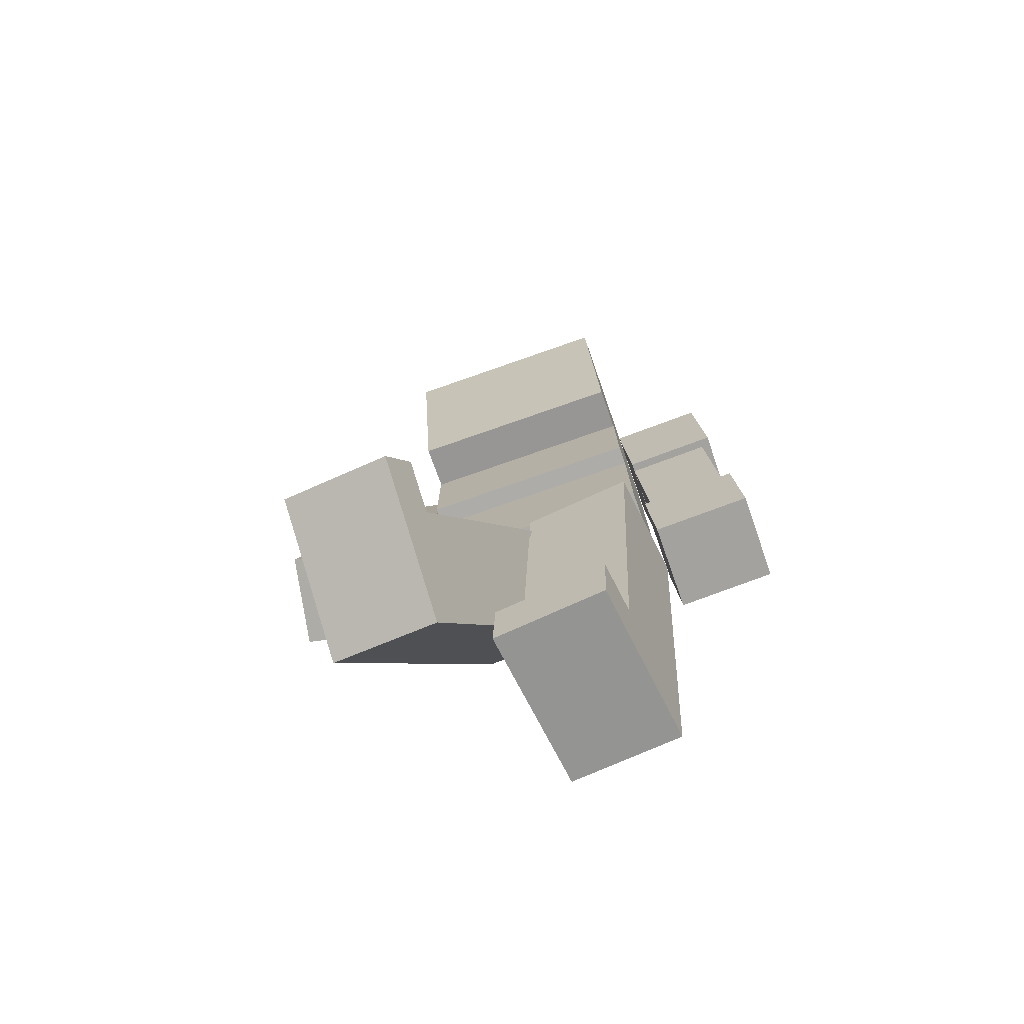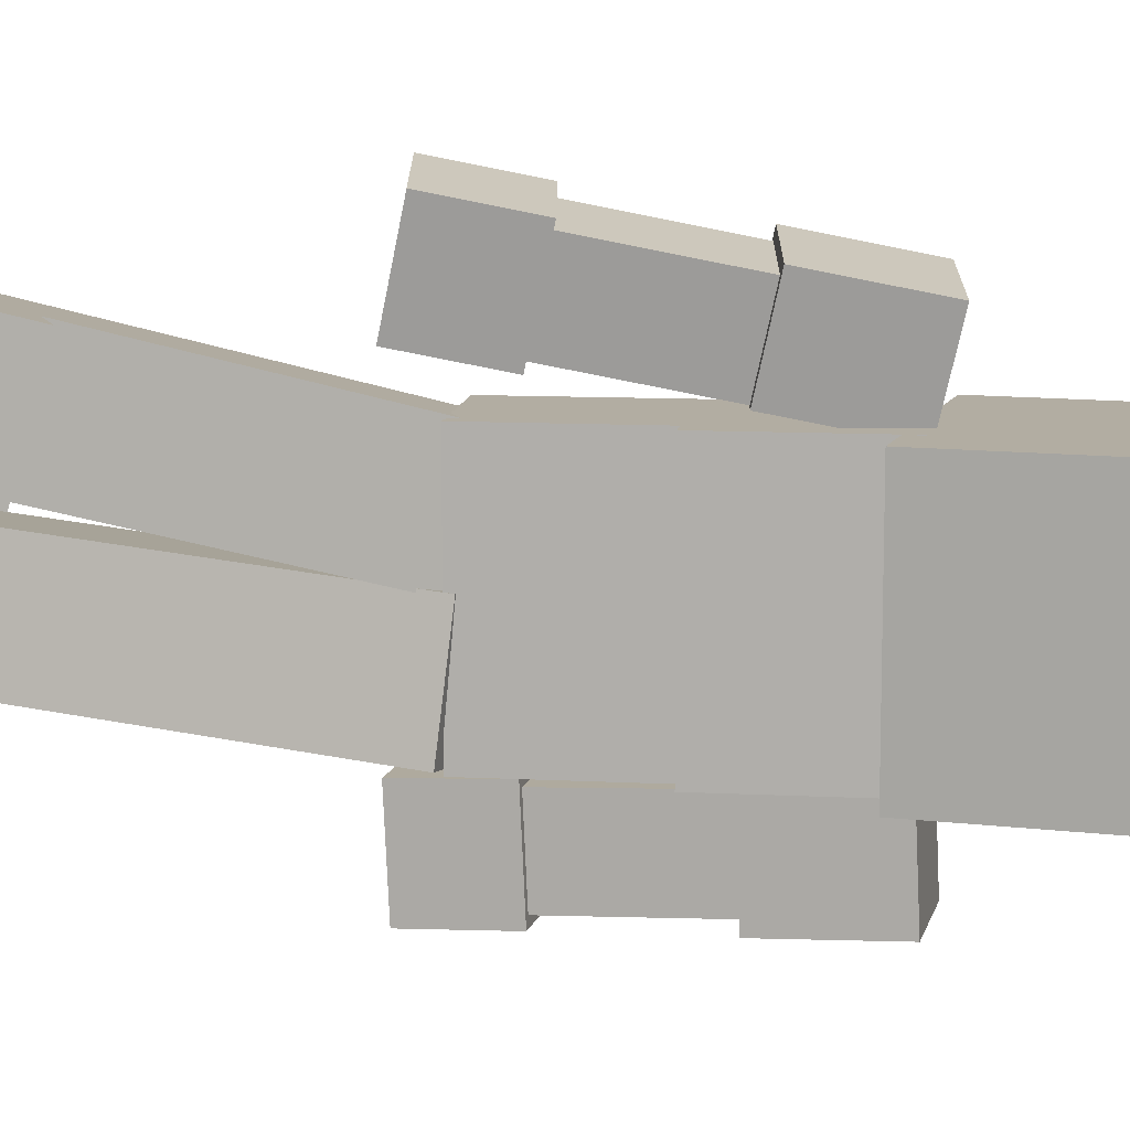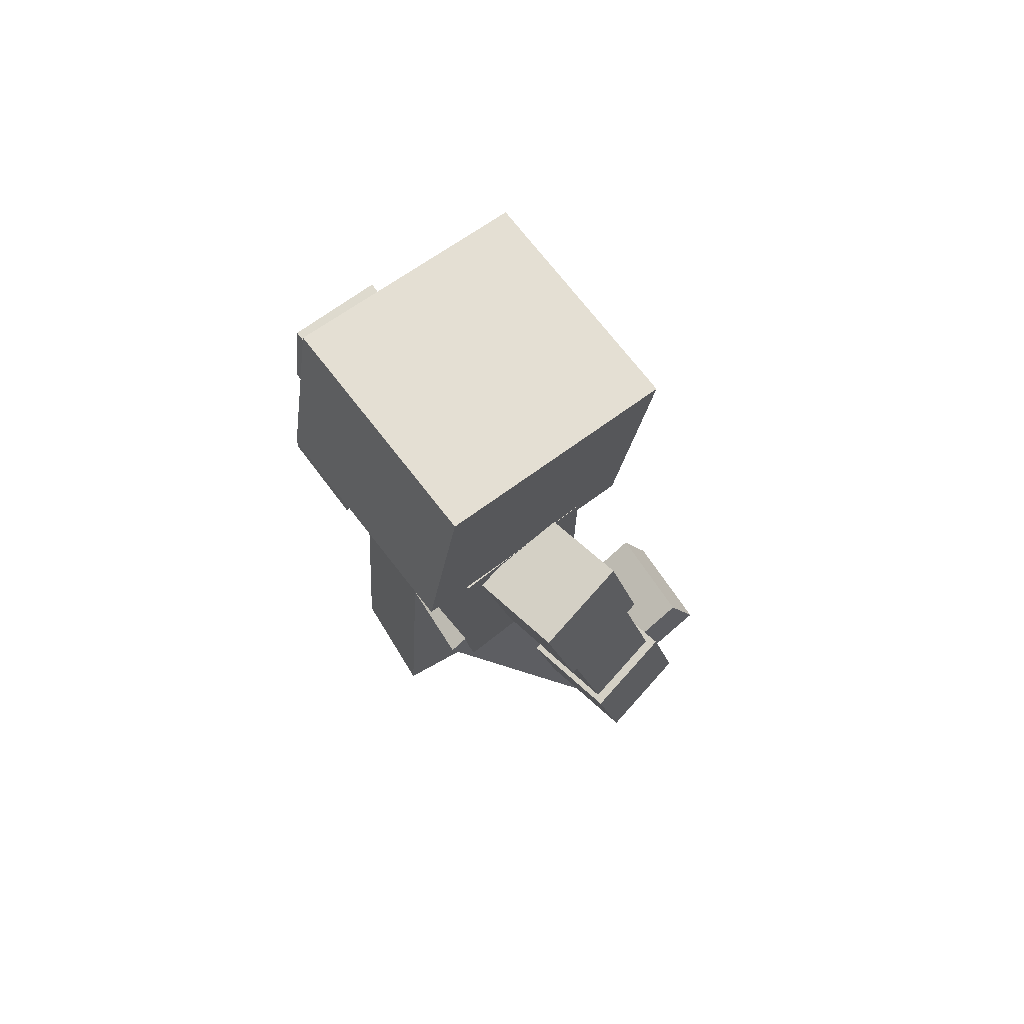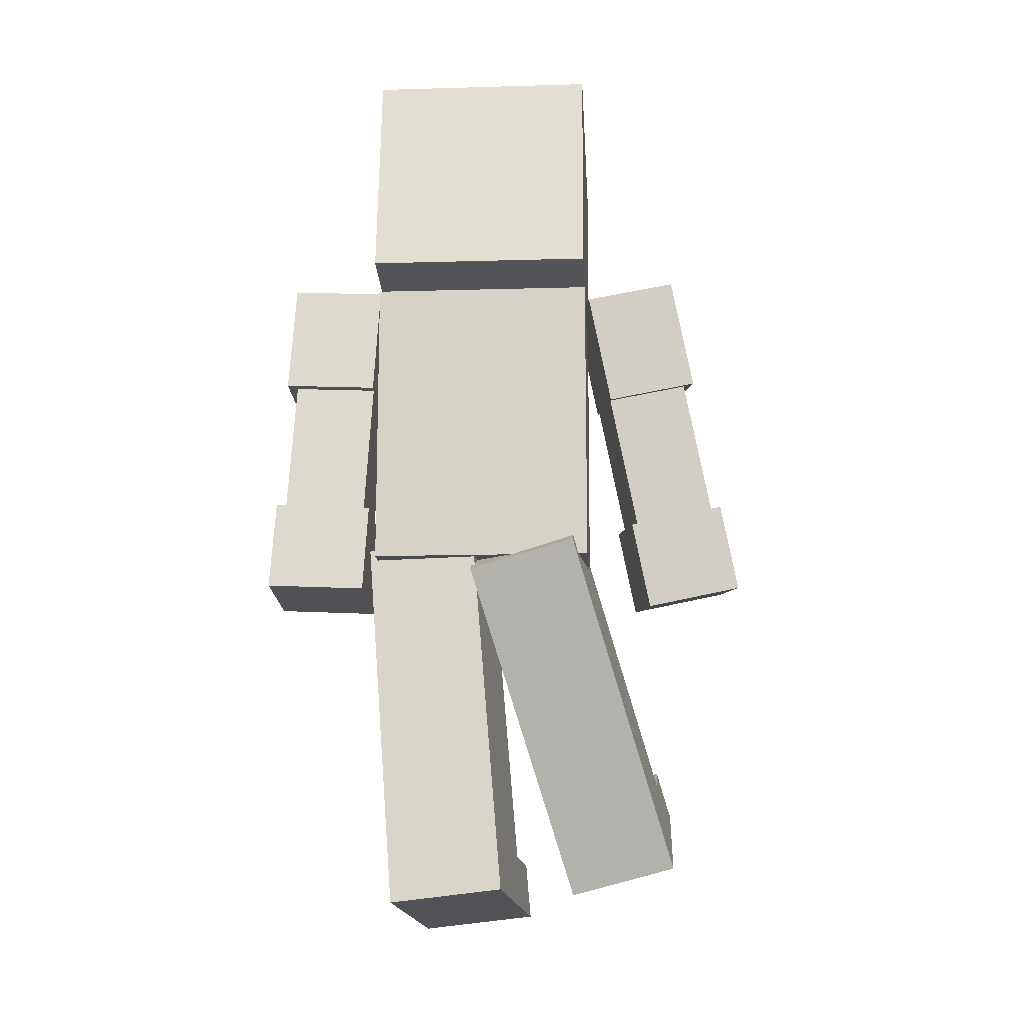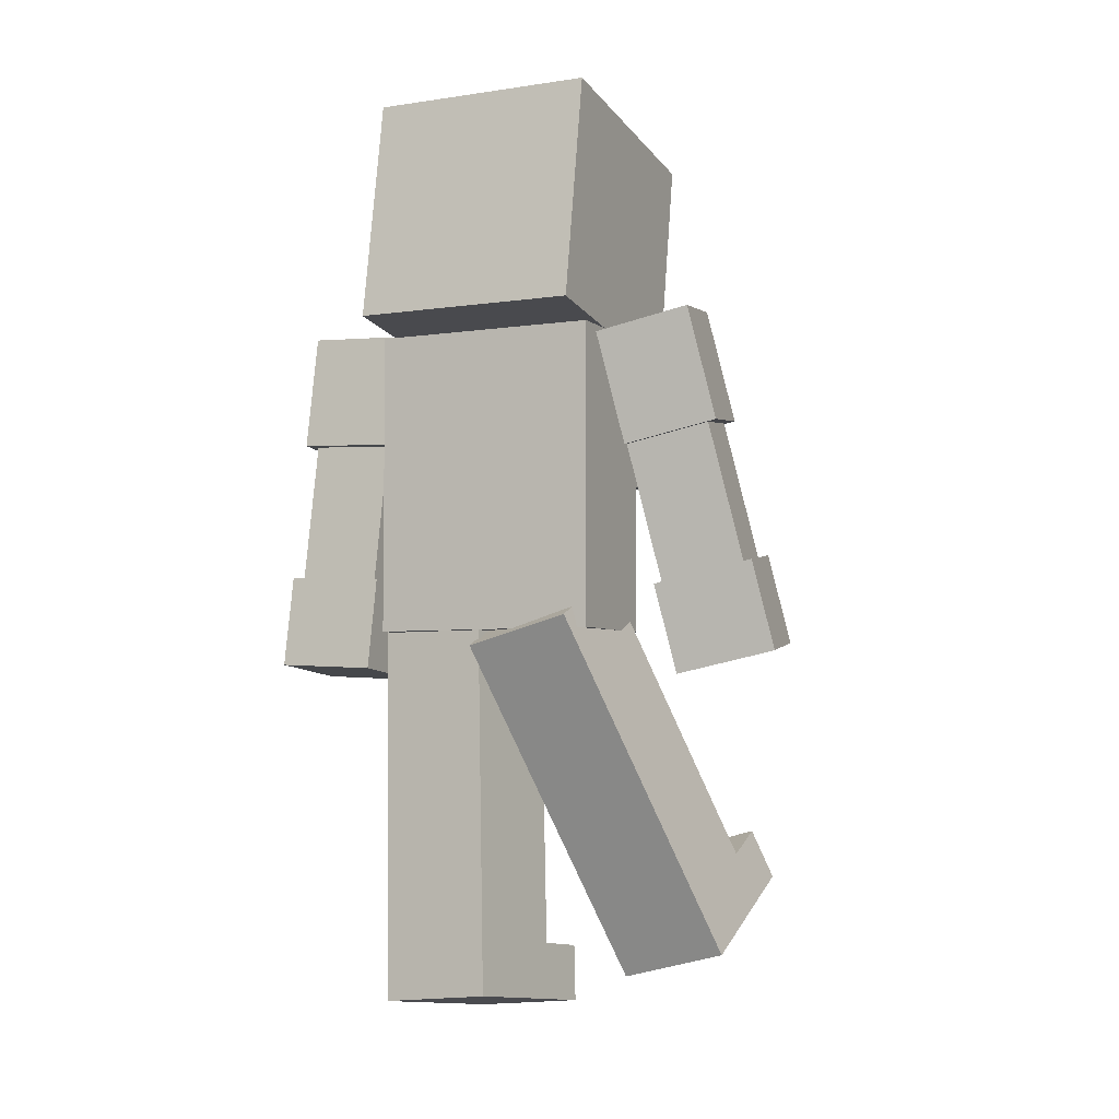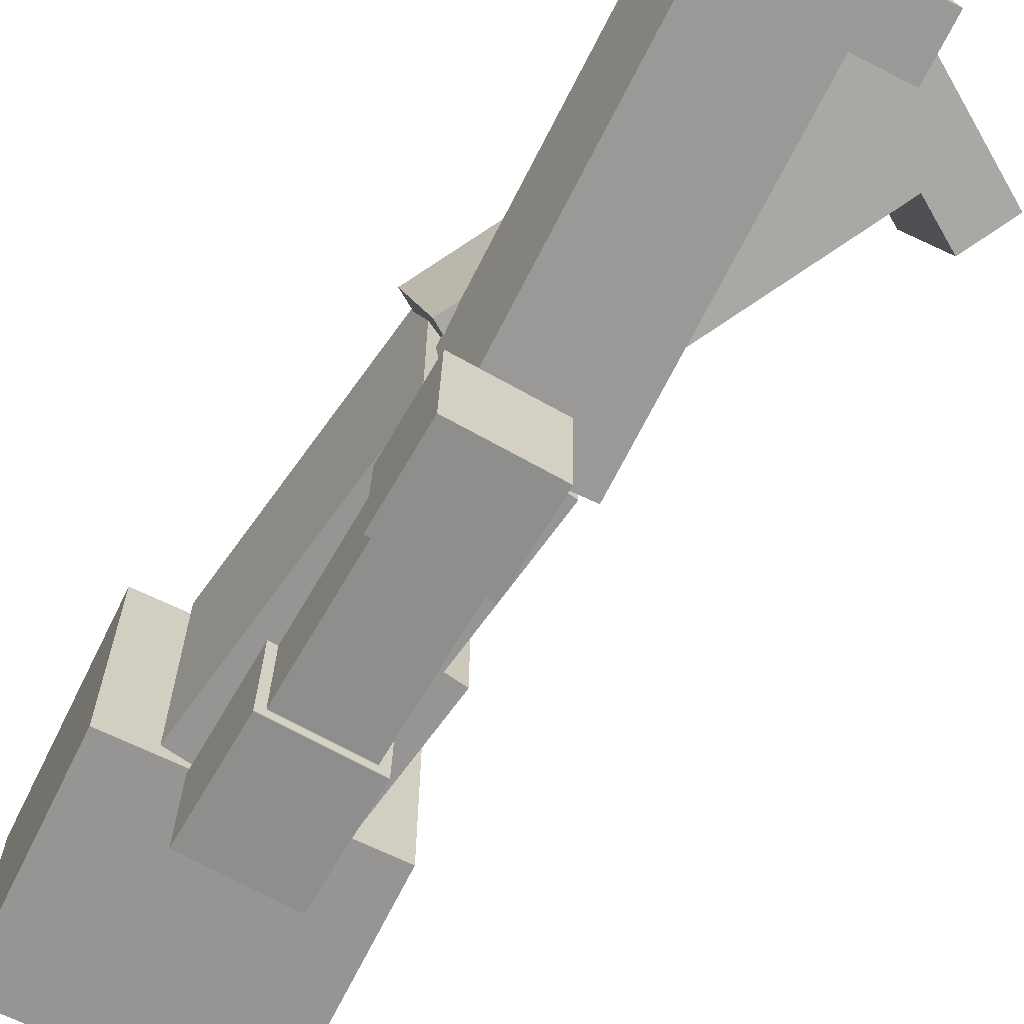
<metadata>
{"format":"obj","ext":"obj","renderer":"f3d","projection":"perspective","resolution":1024,"background":"white","views":[{"elev":-76.7,"azim":-70.8,"up":"+Z"},{"elev":10.6,"azim":-82.7,"up":"+Y"},{"elev":73.5,"azim":142.0,"up":"+Z"},{"elev":-14.1,"azim":93.6,"up":"+Z"},{"elev":-4.8,"azim":115.5,"up":"+Z"},{"elev":-67.5,"azim":144.4,"up":"+Y"}]}
</metadata>
<code>
g Enemy1_Zombie1_mesh
v 0.1426 0.2474 0.7459
v -0.1678 -0.2526 0.7459
v -0.1678 0.2474 0.7459
v 0.1426 -0.2526 0.7459
v 0.1426 0.2474 0.0838
v -0.1241 -0.2526 0.0838
v 0.1426 -0.2526 0.0838
v -0.1241 0.2474 0.0838
v -0.1241 -0.2526 0.4114
v -0.1678 -0.2526 0.7459
v 0.1426 -0.2526 0.7459
v -0.1678 -0.2526 0.4114
v 0.1426 -0.2526 0.0838
v -0.1241 -0.2526 0.0838
v 0.1426 0.2474 0.0838
v 0.1426 -0.2526 0.7459
v 0.1426 0.2474 0.7459
v 0.1426 -0.2526 0.0838
v 0.1426 0.2474 0.7459
v -0.1241 0.2474 0.0838
v 0.1426 0.2474 0.0838
v -0.1241 0.2474 0.4114
v -0.1678 0.2474 0.7459
v -0.1678 0.2474 0.4114
v -0.1241 0.2474 0.4114
v -0.1241 -0.2526 0.0838
v -0.1241 0.2474 0.0838
v -0.1241 -0.2526 0.4114
v -0.1678 0.2474 0.4114
v -0.1678 -0.2526 0.7459
v -0.1678 -0.2526 0.4114
v -0.1678 0.2474 0.7459
v -0.1678 -0.2526 0.4114
v -0.1241 0.2474 0.4114
v -0.1678 0.2474 0.4114
v -0.1241 -0.2526 0.4114
v 0.0696 -0.2583 0.7567
v 0.1456 -0.4805 0.02022
v 0.06786 -0.4452 0.7653
v 0.1473 -0.2936 0.01153
v -0.1045 -0.2575 0.7385
v -0.02848 -0.4797 0.00203
v -0.02674 -0.2929 -0.006657
v -0.1062 -0.4444 0.7472
v -0.1045 -0.2575 0.7385
v 0.1473 -0.2936 0.01153
v 0.0696 -0.2583 0.7567
v -0.02674 -0.2929 -0.006657
v -0.02848 -0.4797 0.00203
v 0.06786 -0.4452 0.7653
v 0.1456 -0.4805 0.02022
v -0.1062 -0.4444 0.7472
v 0.1611 -0.5006 0.01253
v -0.04017 -0.2785 -0.019
v -0.04223 -0.4997 -0.008712
v 0.1631 -0.2794 0.002249
v 0.1402 -0.4912 0.2124
v -0.06101 -0.269 0.1808
v 0.1423 -0.2699 0.2021
v -0.06307 -0.4902 0.1911
v -0.06307 -0.4902 0.1911
v -0.04017 -0.2785 -0.019
v -0.06101 -0.269 0.1808
v -0.04223 -0.4997 -0.008712
v 0.1402 -0.4912 0.2124
v -0.04223 -0.4997 -0.008712
v -0.06307 -0.4902 0.1911
v 0.1611 -0.5006 0.01253
v 0.1423 -0.2699 0.2021
v 0.1611 -0.5006 0.01253
v 0.1402 -0.4912 0.2124
v 0.1631 -0.2794 0.002249
v -0.06101 -0.269 0.1808
v 0.1631 -0.2794 0.002249
v 0.1423 -0.2699 0.2021
v -0.04017 -0.2785 -0.019
v 0.1116 -0.4785 0.5194
v -0.09754 -0.2687 0.4876
v -0.09949 -0.4776 0.4973
v 0.1135 -0.2697 0.5097
v 0.08545 -0.4666 0.7701
v -0.1237 -0.2568 0.7383
v 0.08739 -0.2578 0.7604
v -0.1256 -0.4657 0.748
v -0.1256 -0.4657 0.748
v -0.09754 -0.2687 0.4876
v -0.1237 -0.2568 0.7383
v -0.09949 -0.4776 0.4973
v 0.08545 -0.4666 0.7701
v -0.09949 -0.4776 0.4973
v -0.1256 -0.4657 0.748
v 0.1116 -0.4785 0.5194
v 0.08739 -0.2578 0.7604
v 0.1116 -0.4785 0.5194
v 0.08545 -0.4666 0.7701
v 0.1135 -0.2697 0.5097
v -0.1237 -0.2568 0.7383
v 0.1135 -0.2697 0.5097
v 0.08739 -0.2578 0.7604
v -0.09754 -0.2687 0.4876
v 0.119 -0.02481 0.134
v -0.1558 -0.2394 0.07526
v -0.1269 0.0075 0.102
v 0.09 -0.2717 0.1072
v -0.1505 -0.1488 -0.7655
v 0.2364 0.05108 -0.6921
v -0.1215 0.09811 -0.7387
v 0.2075 -0.1958 -0.7189
v -0.1675 -0.1598 -0.6457
v -0.1215 0.09811 -0.7387
v -0.1385 0.08711 -0.6189
v -0.1505 -0.1488 -0.7655
v -0.05539 -0.1745 -0.6311
v -0.1505 -0.1488 -0.7655
v -0.1675 -0.1598 -0.6457
v 0.2075 -0.1958 -0.7189
v -0.1558 -0.2394 0.07526
v 0.09 -0.2717 0.1072
v -0.1385 0.08711 -0.6189
v -0.05539 -0.1745 -0.6311
v -0.1675 -0.1598 -0.6457
v -0.02644 0.07238 -0.6043
v -0.02644 0.07238 -0.6043
v -0.1215 0.09811 -0.7387
v 0.2364 0.05108 -0.6921
v -0.1385 0.08711 -0.6189
v 0.119 -0.02481 0.134
v -0.1269 0.0075 0.102
v 0.2364 0.05108 -0.6921
v 0.09 -0.2717 0.1072
v 0.119 -0.02481 0.134
v 0.2075 -0.1958 -0.7189
v -0.05539 -0.1745 -0.6311
v -0.1269 0.0075 0.102
v -0.1558 -0.2394 0.07526
v -0.02644 0.07238 -0.6043
v 0.1844 0.2142 0.1095
v -0.07157 -0.02594 0.1516
v -0.04336 0.2149 0.2125
v 0.1562 -0.02658 0.04856
v -0.5075 0.1993 -0.5371
v -0.1477 0.4392 -0.6262
v -0.4793 0.4401 -0.4763
v -0.1759 0.1983 -0.6871
v -0.4594 0.1667 -0.4305
v -0.4793 0.4401 -0.4763
v -0.4312 0.4075 -0.3696
v -0.5075 0.1993 -0.5371
v -0.3555 0.1664 -0.4774
v -0.5075 0.1993 -0.5371
v -0.4594 0.1667 -0.4305
v -0.1759 0.1983 -0.6871
v -0.07157 -0.02594 0.1516
v 0.1562 -0.02658 0.04856
v -0.4312 0.4075 -0.3696
v -0.3555 0.1664 -0.4774
v -0.4594 0.1667 -0.4305
v -0.3273 0.4072 -0.4166
v -0.3273 0.4072 -0.4166
v -0.4793 0.4401 -0.4763
v -0.1477 0.4392 -0.6262
v -0.4312 0.4075 -0.3696
v 0.1844 0.2142 0.1095
v -0.04336 0.2149 0.2125
v -0.1477 0.4392 -0.6262
v 0.1562 -0.02658 0.04856
v 0.1844 0.2142 0.1095
v -0.1759 0.1983 -0.6871
v -0.3555 0.1664 -0.4774
v -0.04336 0.2149 0.2125
v -0.07157 -0.02594 0.1516
v -0.3273 0.4072 -0.4166
v -0.04532 0.5832 0.04082
v 0.09372 0.2554 0.7265
v 0.0683 0.4348 0.7672
v -0.0199 0.4038 0.000189
v -0.2186 0.5539 0.06193
v -0.07955 0.2261 0.7476
v -0.1932 0.3745 0.0213
v -0.105 0.4055 0.7883
v -0.0199 0.4038 0.000189
v -0.07955 0.2261 0.7476
v 0.09372 0.2554 0.7265
v -0.1932 0.3745 0.0213
v 0.0683 0.4348 0.7672
v -0.2186 0.5539 0.06193
v -0.04532 0.5832 0.04082
v -0.105 0.4055 0.7883
v 0.07193 0.3065 0.4818
v -0.1643 0.4722 0.5526
v -0.1358 0.2713 0.5071
v 0.04346 0.5074 0.5273
v 0.1102 0.2566 0.7261
v -0.1261 0.4223 0.7969
v 0.08168 0.4575 0.7716
v -0.0976 0.2214 0.7514
v -0.0976 0.2214 0.7514
v -0.1643 0.4722 0.5526
v -0.1261 0.4223 0.7969
v -0.1358 0.2713 0.5071
v 0.1102 0.2566 0.7261
v -0.1358 0.2713 0.5071
v -0.0976 0.2214 0.7514
v 0.07193 0.3065 0.4818
v 0.08168 0.4575 0.7716
v 0.07193 0.3065 0.4818
v 0.1102 0.2566 0.7261
v 0.04346 0.5074 0.5273
v -0.1261 0.4223 0.7969
v 0.04346 0.5074 0.5273
v 0.08168 0.4575 0.7716
v -0.1643 0.4722 0.5526
v -0.007217 0.3933 -0.01447
v -0.2376 0.573 0.05828
v -0.2073 0.3594 0.009912
v -0.03748 0.6069 0.0339
v 0.02326 0.3535 0.1803
v -0.2071 0.5332 0.2531
v -0.007007 0.5671 0.2287
v -0.1768 0.3196 0.2047
v -0.1768 0.3196 0.2047
v -0.2376 0.573 0.05828
v -0.2071 0.5332 0.2531
v -0.2073 0.3594 0.009912
v 0.02326 0.3535 0.1803
v -0.2073 0.3594 0.009912
v -0.1768 0.3196 0.2047
v -0.007217 0.3933 -0.01447
v -0.007007 0.5671 0.2287
v -0.007217 0.3933 -0.01447
v 0.02326 0.3535 0.1803
v -0.03748 0.6069 0.0339
v -0.2071 0.5332 0.2531
v -0.03748 0.6069 0.0339
v -0.007007 0.5671 0.2287
v -0.2376 0.573 0.05828
v 0.2423 -0.2518 0.7802
v 0.2423 0.2465 0.7802
v -0.2708 -0.2518 0.6941
v -0.2708 0.2465 0.6941
v 0.1591 0.2465 1.276
v 0.1591 -0.2518 1.276
v -0.354 -0.2518 1.19
v -0.354 0.2465 1.19
v -0.2708 -0.2518 0.6941
v 0.1591 -0.2518 1.276
v 0.2423 -0.2518 0.7802
v -0.354 -0.2518 1.19
v 0.2423 -0.2518 0.7802
v 0.1591 0.2465 1.276
v 0.2423 0.2465 0.7802
v 0.1591 -0.2518 1.276
v 0.2423 0.2465 0.7802
v -0.354 0.2465 1.19
v -0.2708 0.2465 0.6941
v 0.1591 0.2465 1.276
v -0.2708 0.2465 0.6941
v -0.354 0.2465 1.19
v -0.2708 -0.2518 0.6941
v -0.354 -0.2518 1.19
f -258 -259 -260
f -257 -260 -259
f -254 -255 -256
f -253 -256 -255
f -250 -251 -252
f -249 -252 -251
f -250 -252 -248
f -247 -248 -252
f -244 -245 -246
f -243 -246 -245
f -240 -241 -242
f -241 -239 -242
f -242 -239 -238
f -237 -238 -239
f -234 -235 -236
f -233 -236 -235
f -230 -231 -232
f -229 -232 -231
f -226 -227 -228
f -225 -228 -227
f -222 -223 -224
f -221 -224 -223
f -218 -219 -220
f -217 -220 -219
f -214 -215 -216
f -213 -216 -215
f -210 -211 -212
f -209 -212 -211
f -206 -207 -208
f -205 -208 -207
f -202 -203 -204
f -201 -204 -203
f -198 -199 -200
f -197 -200 -199
f -194 -195 -196
f -193 -196 -195
f -190 -191 -192
f -189 -192 -191
f -186 -187 -188
f -185 -188 -187
f -182 -183 -184
f -181 -184 -183
f -178 -179 -180
f -177 -180 -179
f -174 -175 -176
f -173 -176 -175
f -170 -171 -172
f -169 -172 -171
f -166 -167 -168
f -165 -168 -167
f -162 -163 -164
f -161 -164 -163
f -158 -159 -160
f -157 -160 -159
f -154 -155 -156
f -153 -156 -155
f -150 -151 -152
f -149 -152 -151
f -146 -147 -148
f -145 -148 -147
f -148 -145 -144
f -143 -144 -145
f -140 -141 -142
f -139 -142 -141
f -136 -137 -138
f -135 -138 -137
f -136 -138 -134
f -133 -134 -138
f -130 -131 -132
f -129 -132 -131
f -126 -127 -128
f -125 -128 -127
f -122 -123 -124
f -121 -124 -123
f -118 -119 -120
f -117 -120 -119
f -114 -115 -116
f -113 -116 -115
f -110 -111 -112
f -109 -112 -111
f -112 -109 -108
f -107 -108 -109
f -104 -105 -106
f -103 -106 -105
f -100 -101 -102
f -99 -102 -101
f -100 -102 -98
f -97 -98 -102
f -94 -95 -96
f -93 -96 -95
f -90 -91 -92
f -89 -92 -91
f -86 -87 -88
f -85 -88 -87
f -82 -83 -84
f -81 -84 -83
f -78 -79 -80
f -77 -80 -79
f -74 -75 -76
f -73 -76 -75
f -70 -71 -72
f -69 -72 -71
f -66 -67 -68
f -65 -68 -67
f -62 -63 -64
f -61 -64 -63
f -58 -59 -60
f -57 -60 -59
f -54 -55 -56
f -53 -56 -55
f -50 -51 -52
f -49 -52 -51
f -46 -47 -48
f -45 -48 -47
f -42 -43 -44
f -41 -44 -43
f -38 -39 -40
f -37 -40 -39
f -34 -35 -36
f -33 -36 -35
f -30 -31 -32
f -29 -32 -31
f -26 -27 -28
f -25 -28 -27
f -22 -23 -24
f -22 -21 -23
f -18 -19 -20
f -17 -18 -20
f -14 -15 -16
f -13 -16 -15
f -10 -11 -12
f -9 -12 -11
f -6 -7 -8
f -5 -8 -7
f -2 -3 -4
f -3 -2 -1

</code>
